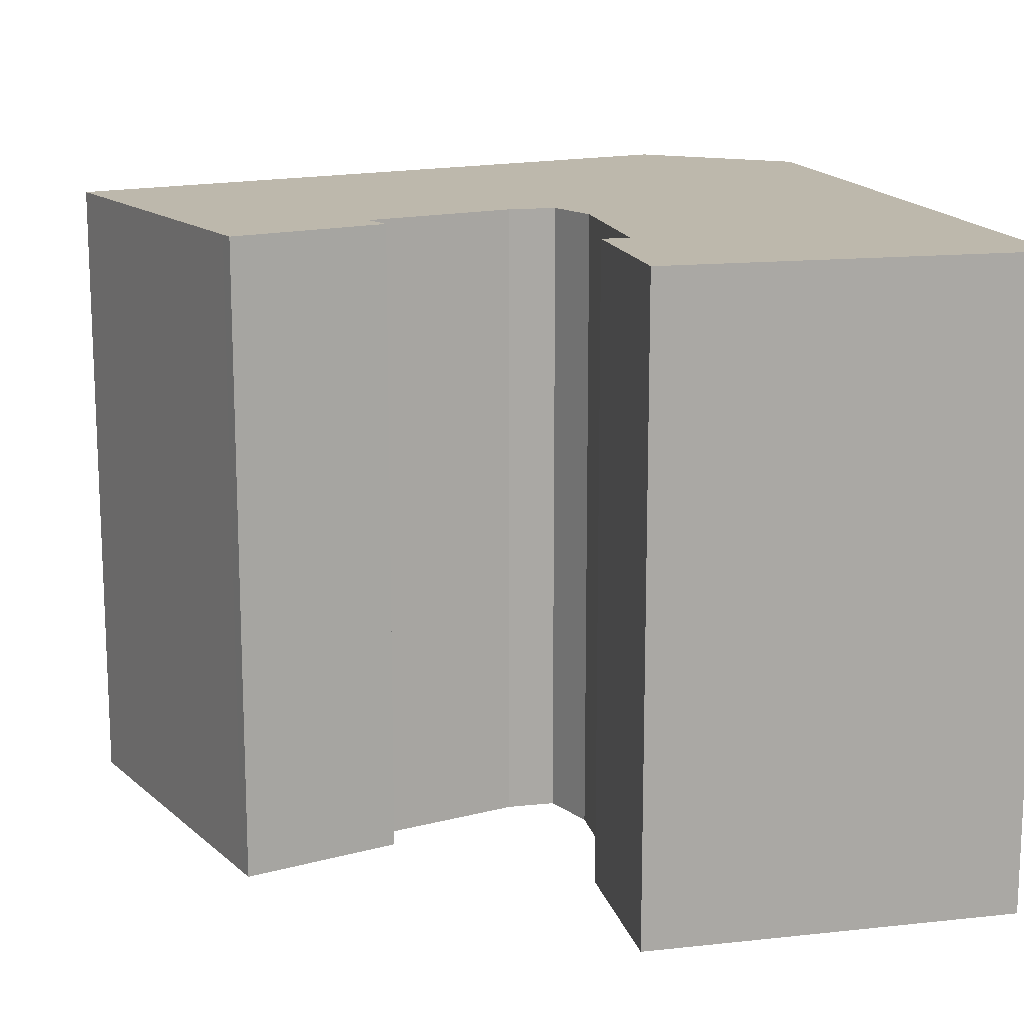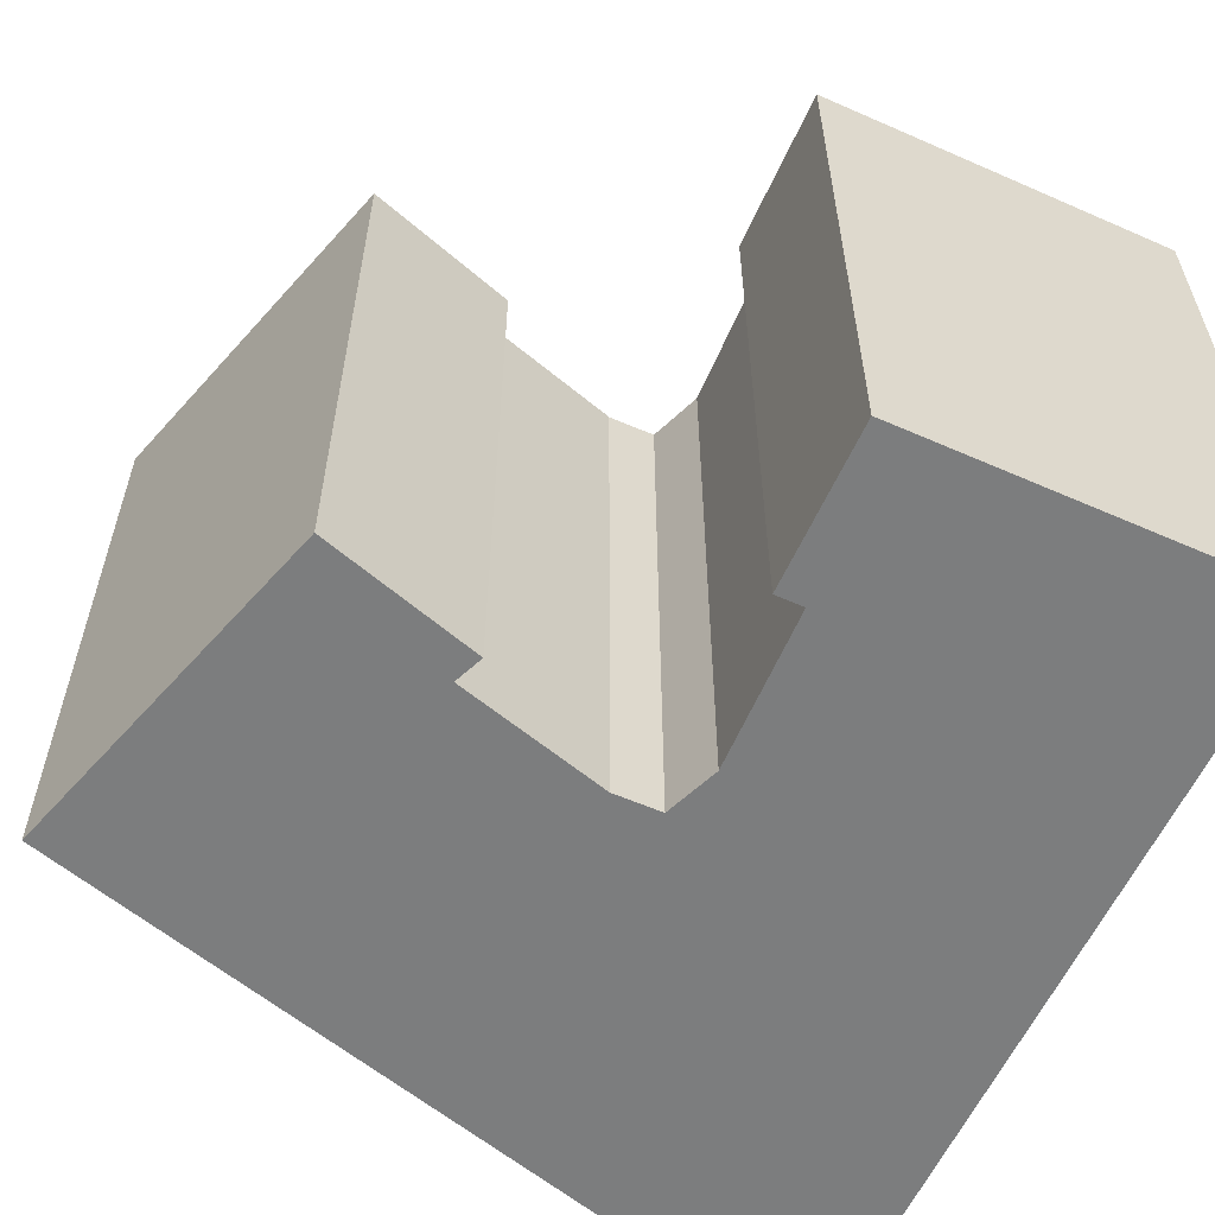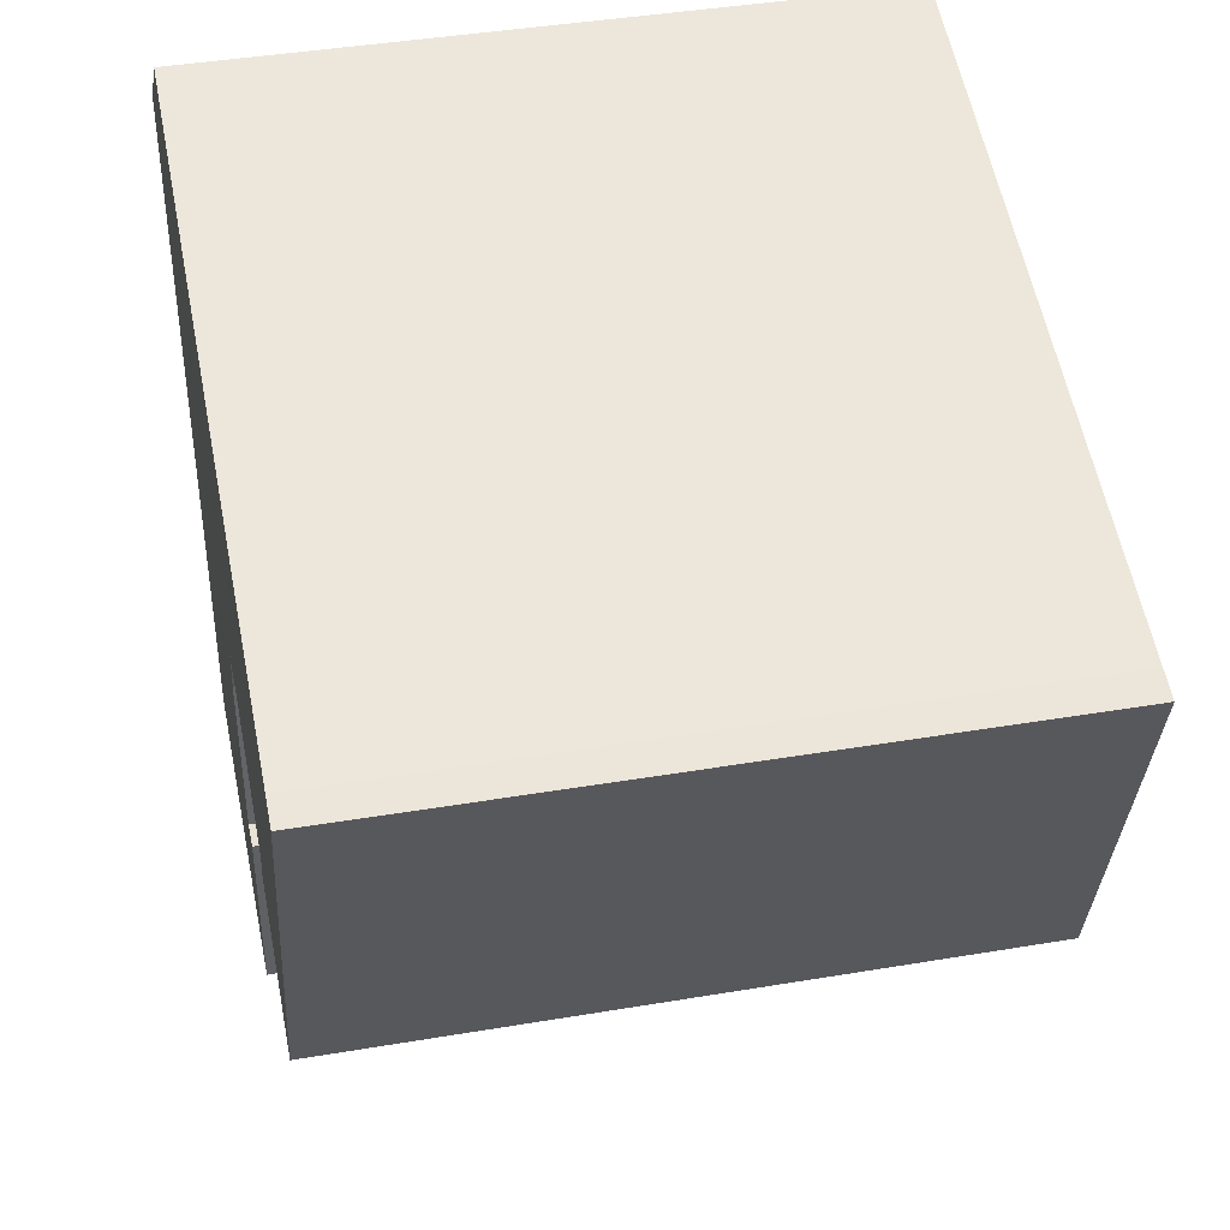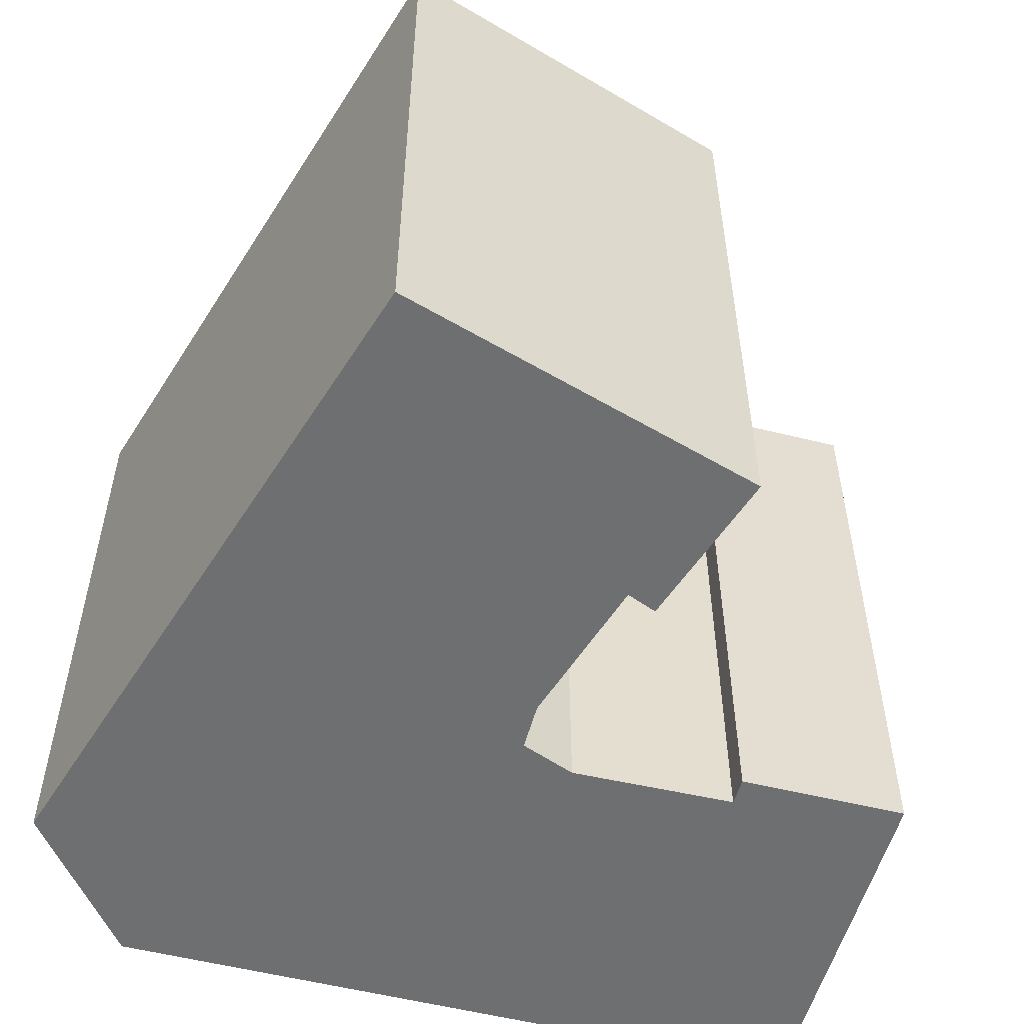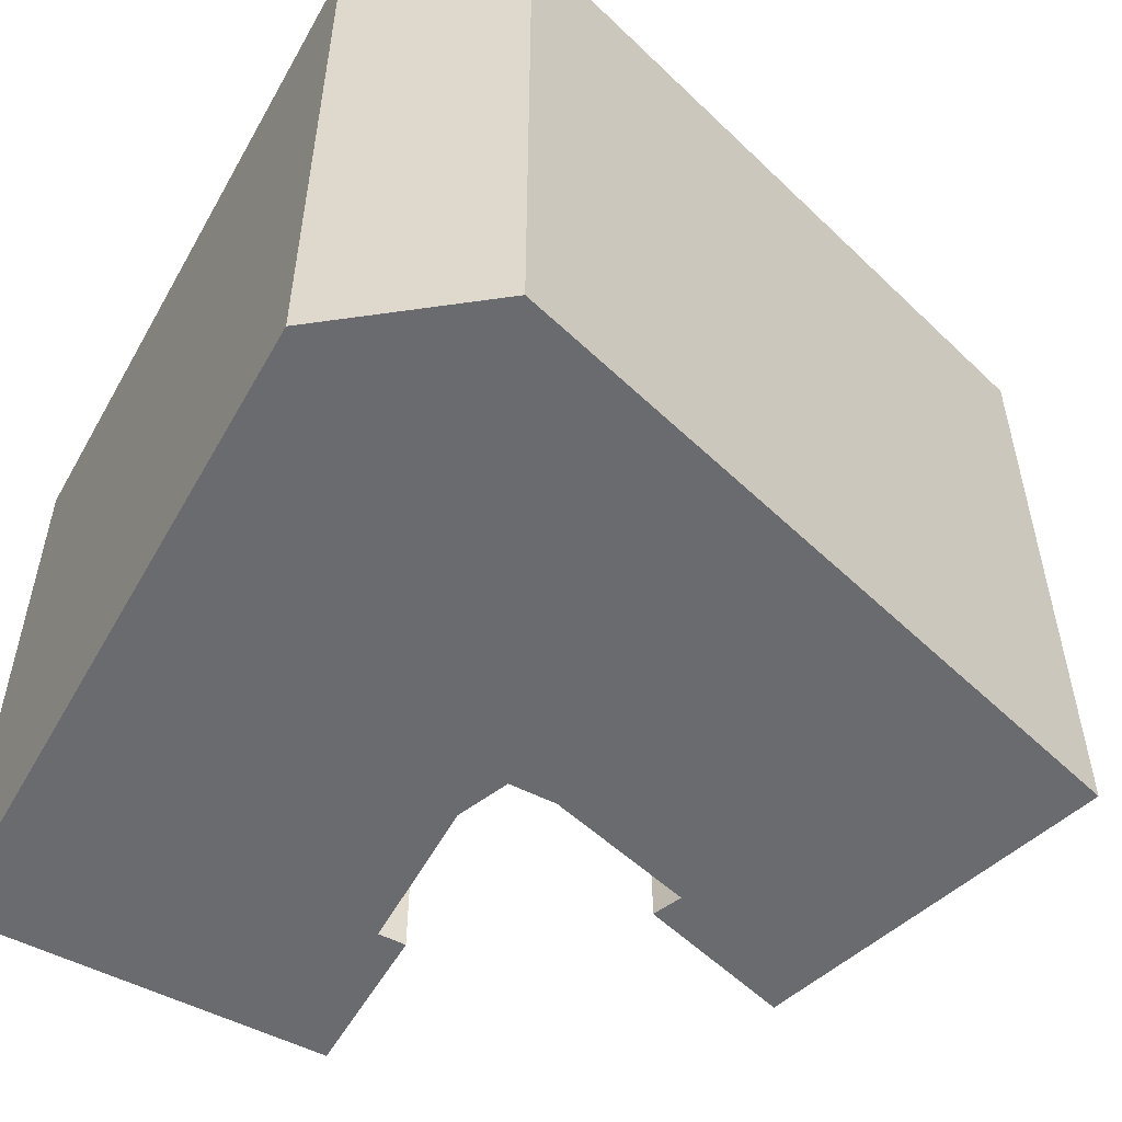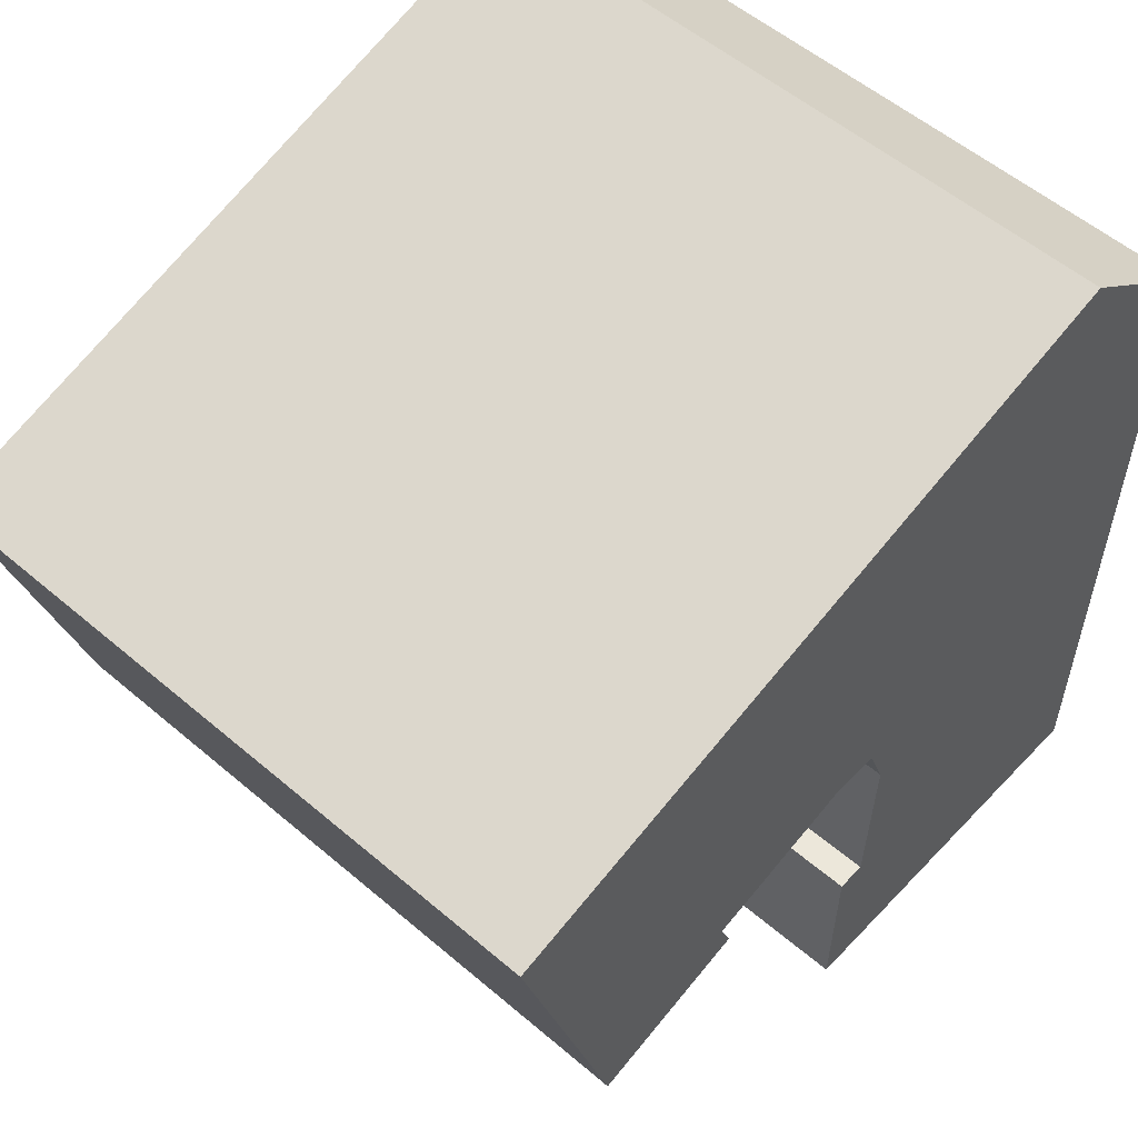
<metadata>
{"format":"obj","ext":"obj","renderer":"f3d","projection":"perspective","resolution":1024,"background":"white","views":[{"elev":14.8,"azim":165.8,"up":"+Y"},{"elev":-59.0,"azim":154.7,"up":"+Y"},{"elev":41.7,"azim":78.5,"up":"+Z"},{"elev":-54.5,"azim":74.0,"up":"+Y"},{"elev":-53.4,"azim":-29.9,"up":"+Y"},{"elev":55.1,"azim":132.0,"up":"+Z"}]}
</metadata>
<code>
v  29.28 1.543e-16 -2.519
v  26.68 9.52e-16 -15.55
v  30.33 1.724e-16 -2.816
v  27.04 1.155e-16 -1.887
v  5.309 -2.591e-16 4.231
v  0 0 0
v  26.52 9.851e-16 -16.09
v  25.5 9.666e-16 -15.79
v  21.1 8.126e-16 -13.27
v  15.48 7.179e-16 -11.72
v  13.71 7.201e-16 -11.76
v  0.4254 1.595e-15 -26.05
v  12.96 8.425e-16 -13.76
v  13.21 1.207e-15 -19.72
v  13.84 1.581e-15 -25.83
v  14.37 1.581e-15 -25.82
v  14.25 1.207e-15 -19.71
v  23.28 9.264e-16 -15.13
v  20.67 8.795e-16 -14.36
v  27.04 23.75 -1.888
v  13.71 23.75 -11.76
v  5.31 23.75 4.23
v  15.48 23.75 -11.72
v  21.1 23.75 -13.27
v  29.28 23.75 -2.52
v  30.33 23.75 -2.816
v  26.68 23.75 -15.55
v  20.68 23.75 -14.36
v  23.28 23.75 -15.13
v  25.5 23.75 -15.79
v  26.52 23.75 -16.09
v  0.4259 23.75 -26.05
v  0.0005057 23.75 -0.0007518
v  12.96 23.75 -13.76
v  13.21 23.75 -19.72
v  13.84 23.75 -25.83
v  14.25 23.75 -19.71
v  14.37 23.75 -25.82
g defaultobject
f 1 2 3
f 2 1 4
f 2 4 5
f 2 5 6
f 2 6 7
f 7 6 8
f 8 6 9
f 9 6 10
f 10 6 11
f 11 6 12
f 11 12 13
f 13 12 14
f 14 12 15
f 14 15 16
f 16 17 14
f 9 18 8
f 18 9 19
f 20 21 22
f 21 20 23
f 23 20 24
f 24 20 25
f 24 25 26
f 24 26 27
f 24 27 28
f 28 27 29
f 29 27 30
f 30 27 31
f 22 32 33
f 32 22 21
f 32 21 34
f 32 34 35
f 32 35 36
f 36 35 37
f 36 37 38
f 4 22 5
f 22 4 20
f 1 20 4
f 20 1 25
f 3 25 1
f 25 3 26
f 2 26 3
f 26 2 27
f 7 27 2
f 27 7 31
f 30 7 8
f 7 30 31
f 29 8 18
f 8 29 30
f 28 18 19
f 18 28 29
f 24 19 9
f 19 24 28
f 23 9 10
f 9 23 24
f 21 10 11
f 10 21 23
f 13 21 11
f 21 13 34
f 14 34 13
f 34 14 35
f 17 35 14
f 35 17 37
f 16 37 17
f 37 16 38
f 36 16 15
f 16 36 38
f 32 15 12
f 15 32 36
f 33 12 6
f 12 33 32
f 22 6 5
f 6 22 33

</code>
